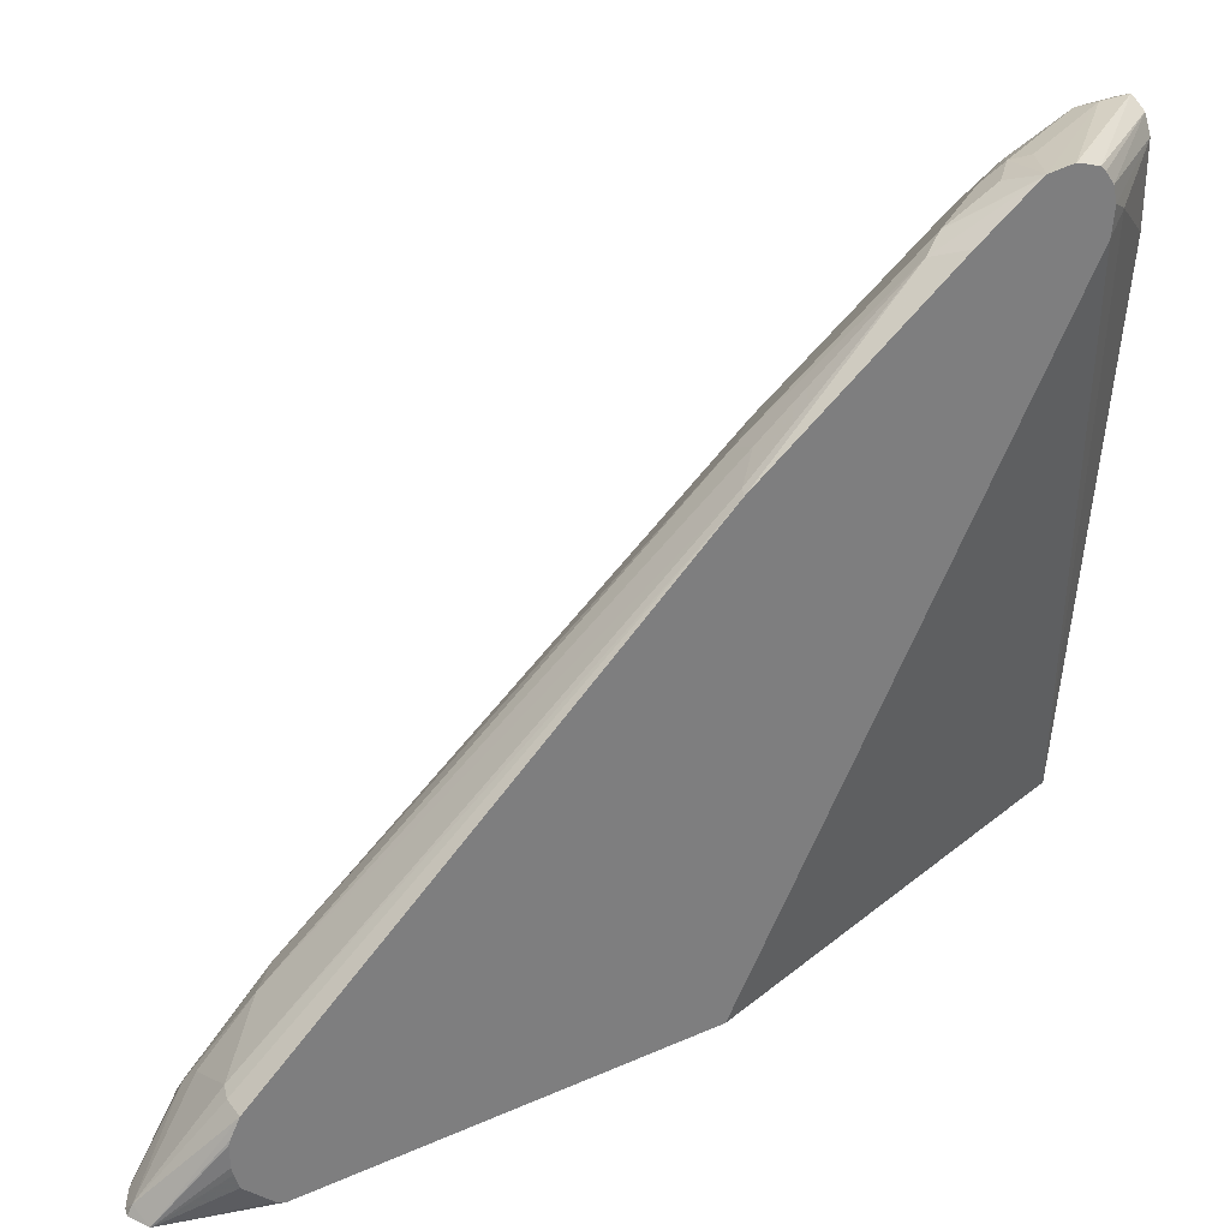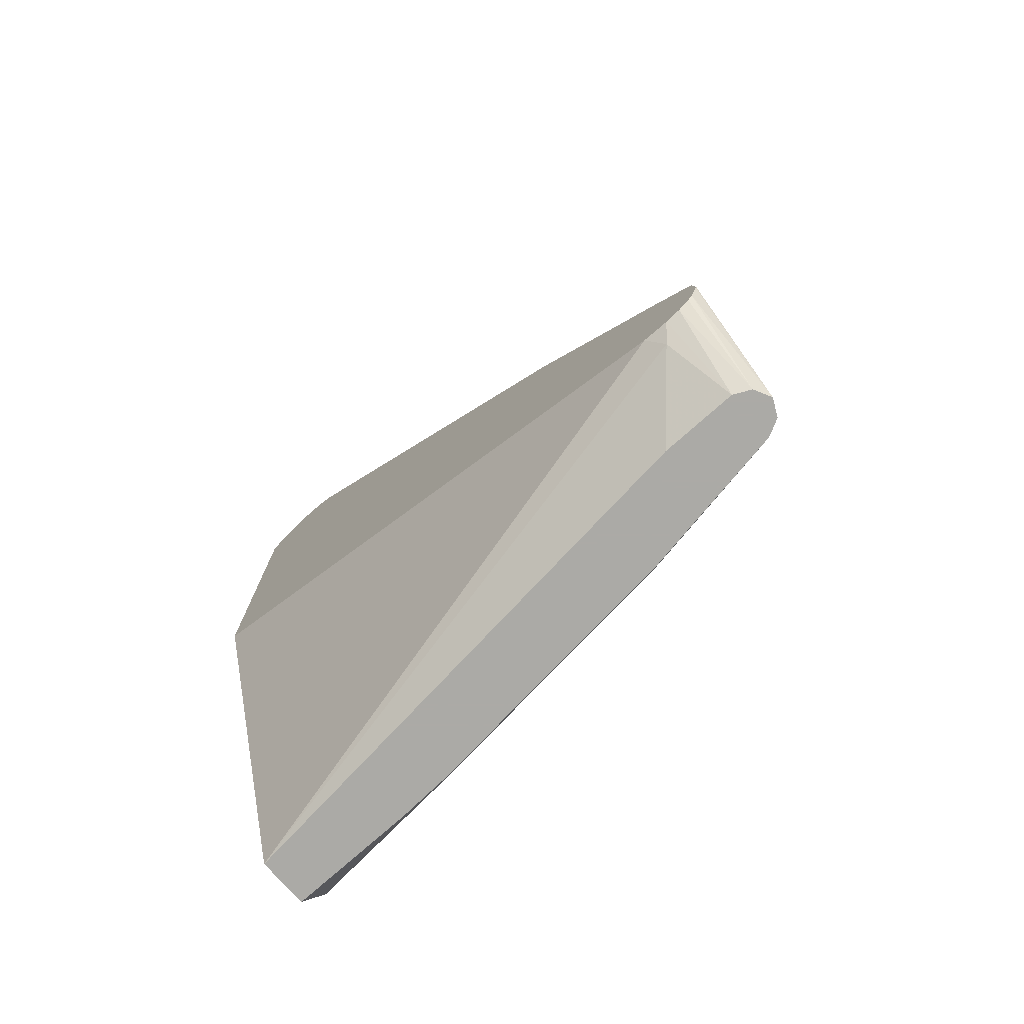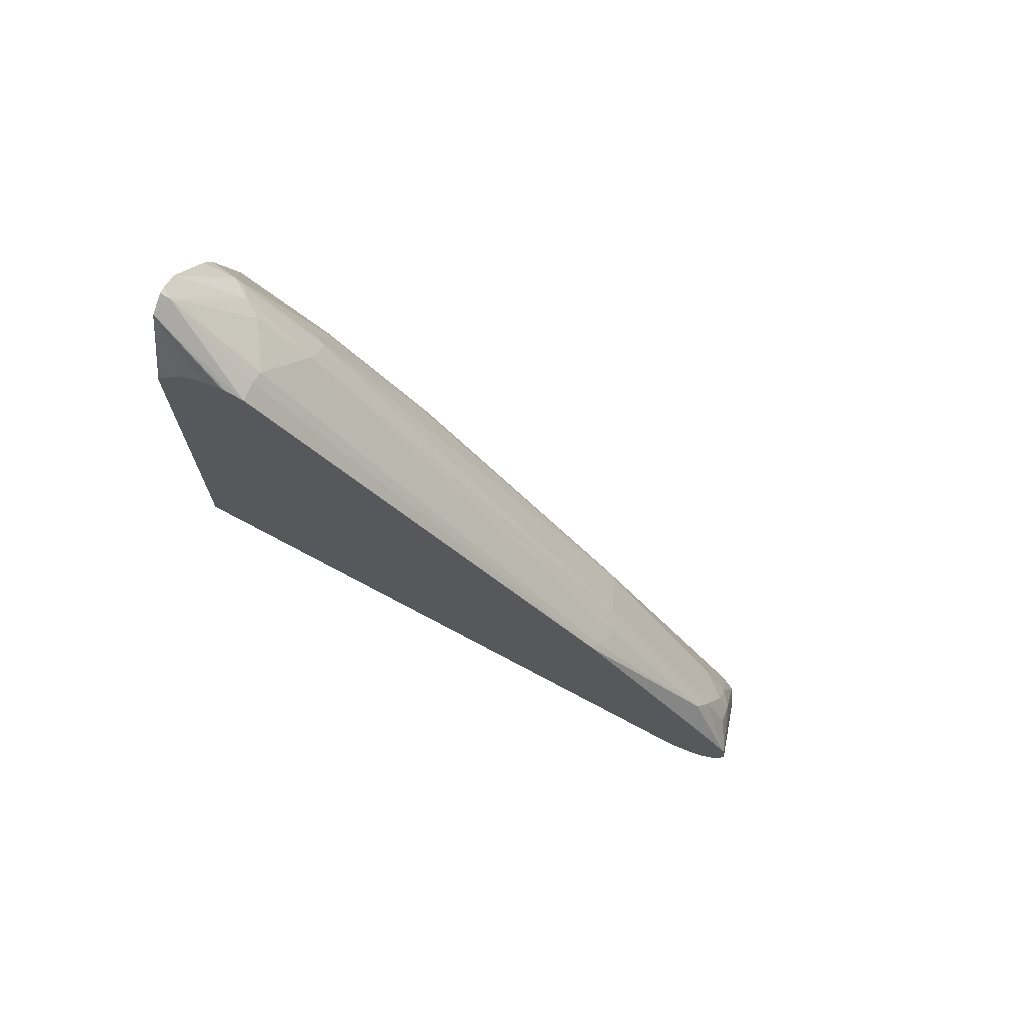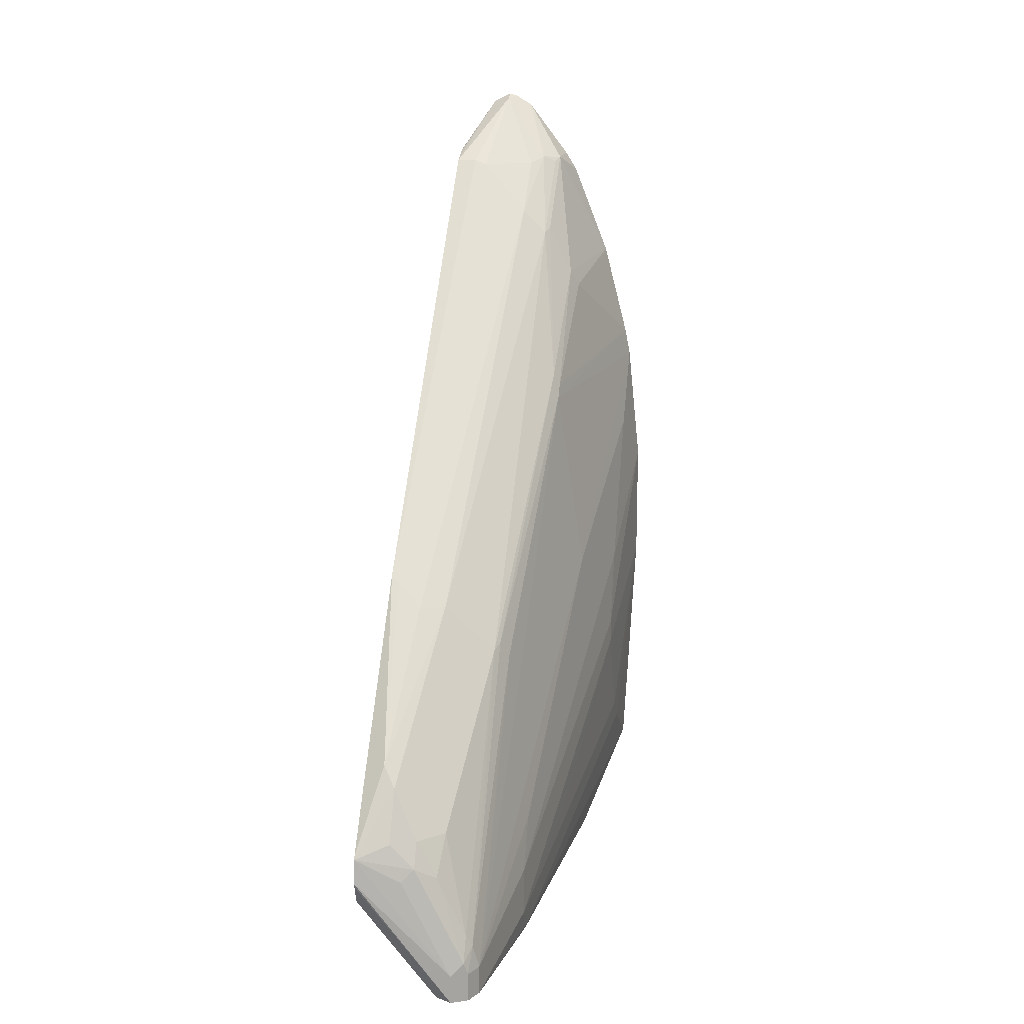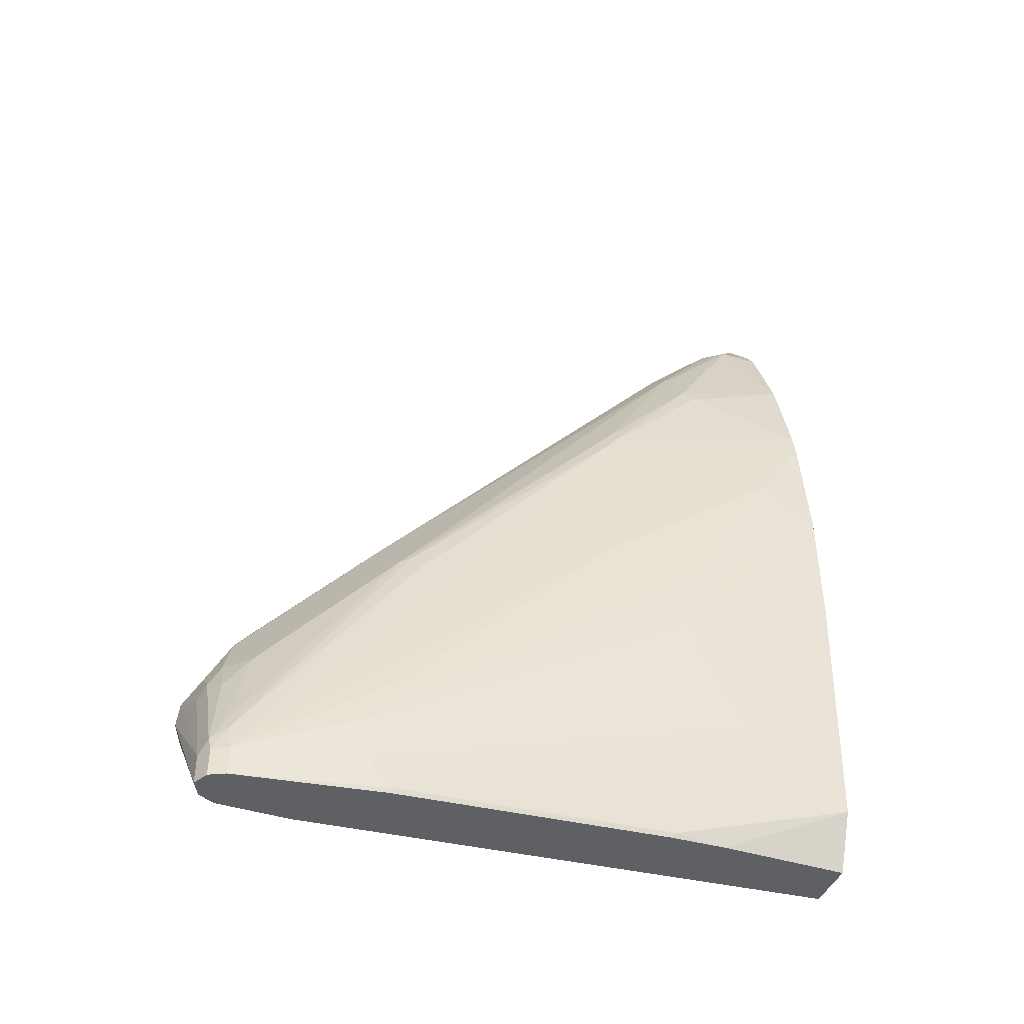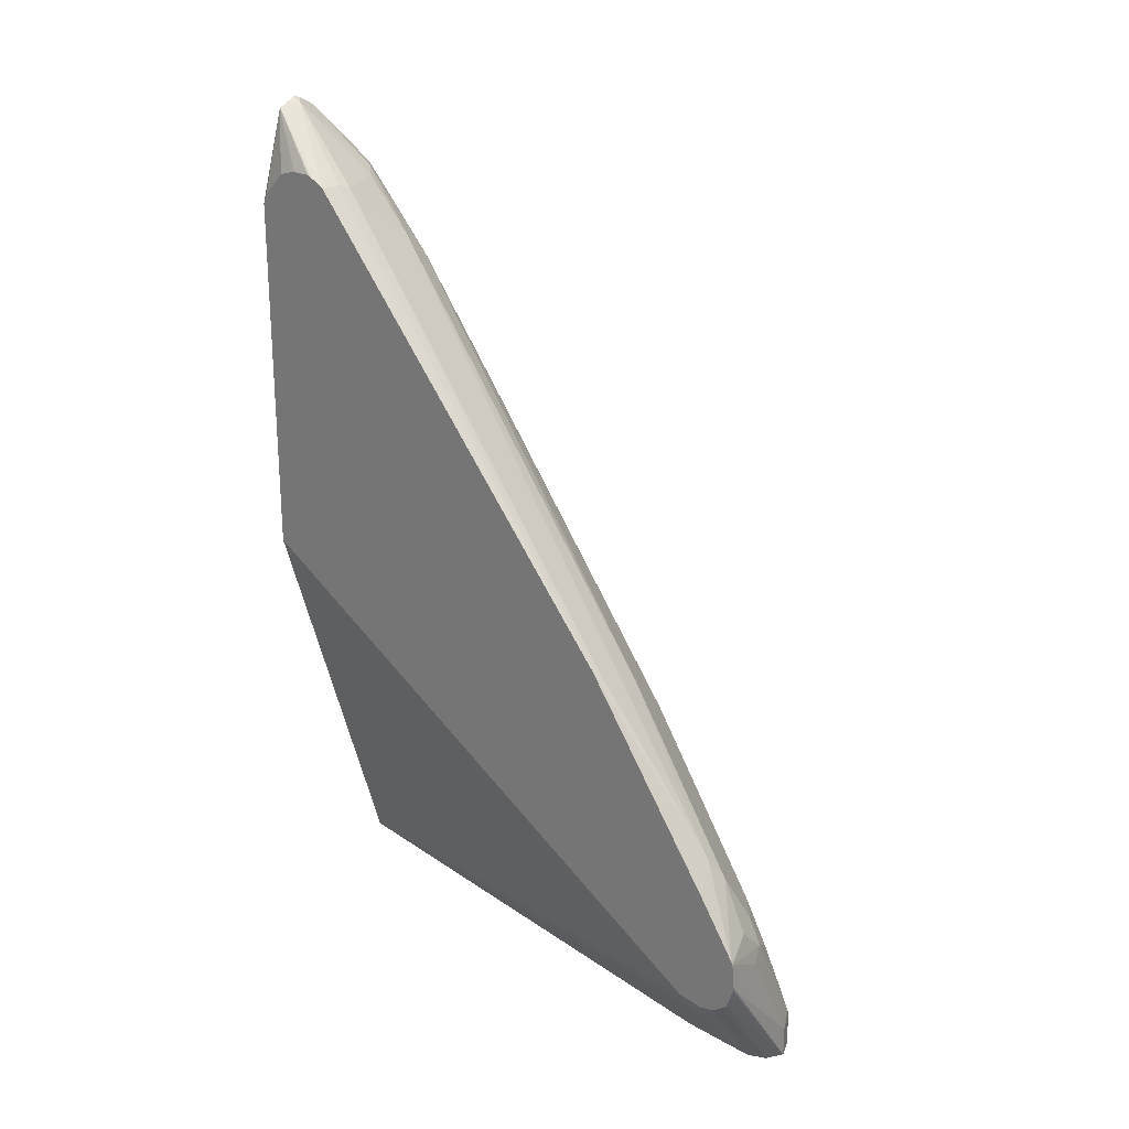
<metadata>
{"format":"obj","ext":"obj","renderer":"f3d","projection":"perspective","resolution":1024,"background":"white","views":[{"elev":32.1,"azim":58.3,"up":"+Y"},{"elev":-75.9,"azim":131.6,"up":"+Z"},{"elev":71.1,"azim":111.2,"up":"+Z"},{"elev":15.8,"azim":-169.9,"up":"+Z"},{"elev":-43.2,"azim":-110.7,"up":"+Z"},{"elev":23.3,"azim":133.7,"up":"+Z"}]}
</metadata>
<code>
v -0.06112 0.4502 -0.3462
v -0.06112 0.4482 -0.3269
v -0.06112 0.4496 -0.3487
v -0.1346 0.4423 -0.446
v -0.1346 0.4423 -0.423
v -0.09617 0.4423 -0.3462
v -0.1058 0.4375 -0.3366
v -0.08655 0.4375 -0.3173
v -0.08655 0.4183 -0.2788
v -0.06112 0.4471 -0.3247
v -0.06112 0.4443 -0.3634
v -0.131 0.4405 -0.446
v -0.145 0.4371 -0.446
v -0.1442 0.4375 -0.4134
v -0.125 0.4375 -0.375
v -0.1218 0.4295 -0.3462
v -0.1058 0.4279 -0.3173
v -0.07694 0.4103 -0.2628
v -0.125 0.4087 -0.3173
v -0.1058 0.3125 -0.1634
v -0.06112 0.4166 -0.2818
v -0.06112 0.4404 -0.3673
v -0.1218 0.4359 -0.446
v -0.1474 0.4359 -0.446
v -0.1474 0.4359 -0.423
v -0.149 0.4255 -0.4038
v -0.1442 0.4279 -0.3942
v -0.08655 0.3221 -0.1634
v -0.06732 0.3125 -0.1442
v -0.06112 0.3109 -0.1411
v -0.1442 0.3029 -0.2019
v -0.1442 0.05291 0.1057
v -0.125 0.05291 0.125
v -0.06112 0.4315 -0.3737
v -0.1172 0.4267 -0.446
v -0.1539 0.4231 -0.446
v -0.1539 0.4231 -0.423
v -0.1539 0.2885 -0.2115
v -0.1474 0.2948 -0.1987
v -0.08655 0.03366 0.1634
v -0.07694 0.03208 0.1666
v -0.06112 0.03208 0.1666
v -0.1635 0.1202 -0.009641
v -0.1474 0.04491 0.1089
v -0.1442 -0.004796 0.1634
v -0.1346 0.002435 0.1683
v -0.125 0.01446 0.1634
v -0.06112 0.4197 -0.3767
v -0.1154 0.4231 -0.446
v -0.1713 0.3113 -0.446
v -0.1731 0.3077 -0.4423
v -0.1731 0.3269 -0.423
v -0.1731 0.3269 -0.3846
v -0.1731 0.3077 -0.3462
v -0.1923 0.1347 -0.173
v -0.1683 0.125 -0.02885
v -0.1683 0.1178 -0.01924
v -0.09617 -0.03204 0.2179
v -0.08201 -0.03899 0.2146
v -0.06112 0.02978 0.1678
v -0.1667 0.04491 0.07045
v -0.1474 -0.01279 0.1666
v -0.1158 -0.03899 0.2119
v -0.1021 -0.03899 0.2199
v -0.06112 0.3998 -0.3748
v -0.07052 0.4103 -0.391
v -0.1154 0.3654 -0.446
v -0.1717 0.3077 -0.446
v -0.1923 0.0962 -0.4423
v -0.1923 0.1347 -0.423
v -0.2115 0.01924 -0.3654
v -0.2115 0.0385 -0.3462
v -0.1923 0.1924 -0.3654
v -0.2115 0.07695 -0.2692
v -0.2115 0.07695 -0.25
v -0.2115 0.0577 -0.1923
v -0.1923 0.1731 -0.25
v -0.2115 0.0385 -0.1538
v -0.2115 4.083e-05 -0.07693
v -0.2115 -0.03846 -0.01924
v -0.2074 -0.03899 0.002576
v -0.1731 0.0385 0.05765
v -0.09617 -0.03899 0.2214
v -0.08179 -0.03899 0.2142
v -0.06112 0.01584 0.1743
v -0.06112 0.01924 0.1731
v -0.1875 -0.03899 0.0798
v -0.1582 -0.03899 0.1538
v -0.1492 -0.03899 0.1684
v -0.1539 -0.03899 -0.446
v -0.06112 -0.03899 -0.138
v -0.1905 0.09984 -0.446
v -0.1923 0.0577 -0.446
v -0.2115 -0.03846 -0.4038
v -0.2214 -0.03899 -0.2115
v -0.2214 -0.03899 -0.1153
v -0.2115 -0.03899 -0.01872
v -0.1875 -0.03602 0.07692
v -0.08162 -0.03899 0.2139
v -0.06112 4.083e-05 0.1743
v -0.1925 -0.03899 -0.446
v -0.06112 -0.03899 0.1439
v -0.2115 -0.03899 -0.4038
v -0.06112 -0.0388 0.1443
v -0.06112 -0.03545 0.1508
v -0.06112 -0.01619 0.1701
v -0.06112 -0.005419 0.1731
f 51 68 69
f 52 73 74
f 52 74 75
f 52 75 53
f 52 72 73
f 53 75 76
f 53 76 77
f 53 77 55
f 53 55 54
f 55 78 79
f 55 77 78
f 55 80 56
f 56 80 81
f 56 81 57
f 57 81 82
f 58 64 83
f 58 83 59
f 59 83 64
f 59 64 63
f 59 63 89
f 51 72 52
f 59 89 88
f 55 79 80
f 57 82 61
f 44 61 62
f 51 70 71
f 59 88 87
f 37 55 56
f 37 56 38
f 38 56 39
f 39 56 57
f 39 57 43
f 40 47 58
f 40 58 41
f 41 58 42
f 42 58 59
f 42 59 60
f 43 57 61
f 43 61 44
f 45 62 46
f 46 62 63
f 46 63 64
f 46 64 58
f 46 58 47
f 48 65 66
f 48 66 49
f 49 66 67
f 50 68 51
f 51 69 70
f 51 71 72
f 59 87 81
f 72 74 73
f 59 97 96
f 74 95 96
f 74 96 75
f 75 96 76
f 76 96 78
f 76 78 77
f 78 96 79
f 79 96 80
f 80 97 81
f 80 96 97
f 81 87 98
f 81 98 82
f 82 98 87
f 84 99 85
f 85 99 100
f 93 101 94
f 94 101 103
f 94 103 95
f 99 102 104
f 99 104 105
f 99 105 106
f 99 106 107
f 99 107 100
f 37 54 55
f 72 95 74
f 59 81 97
f 71 95 72
f 70 94 71
f 59 96 95
f 59 95 103
f 59 103 101
f 59 101 90
f 59 90 91
f 59 91 102
f 59 102 99
f 59 99 84
f 59 84 85
f 59 85 86
f 59 86 60
f 61 82 87
f 61 87 62
f 62 88 89
f 62 89 63
f 62 87 88
f 65 90 66
f 65 91 90
f 66 90 67
f 68 92 69
f 69 92 93
f 69 93 94
f 69 94 70
f 71 94 95
f 37 53 54
f 4 12 23
f 36 52 53
f 3 11 4
f 36 53 37
f 4 23 35
f 4 35 49
f 4 49 67
f 4 67 90
f 4 90 101
f 4 101 93
f 4 93 92
f 4 92 68
f 2 9 10
f 4 68 50
f 4 36 24
f 4 24 13
f 4 13 5
f 4 11 12
f 5 13 14
f 5 14 15
f 5 15 6
f 6 15 7
f 7 15 16
f 7 16 17
f 4 50 36
f 2 8 9
f 2 7 8
f 2 6 7
f 1 2 10
f 1 10 21
f 1 21 30
f 1 30 42
f 1 42 60
f 1 60 86
f 1 85 100
f 1 100 107
f 1 107 106
f 1 106 105
f 1 105 104
f 1 104 102
f 1 102 91
f 1 91 65
f 1 65 48
f 1 48 34
f 1 34 22
f 1 22 11
f 1 11 3
f 1 3 4
f 1 4 5
f 1 5 2
f 2 5 6
f 7 17 8
f 8 17 9
f 1 86 85
f 9 17 19
f 26 37 38
f 26 38 39
f 26 39 31
f 26 31 27
f 28 33 29
f 29 33 40
f 29 40 30
f 30 40 41
f 30 41 42
f 31 39 43
f 25 37 26
f 31 43 32
f 32 44 62
f 32 62 45
f 32 45 46
f 32 46 33
f 33 46 47
f 33 47 40
f 34 49 35
f 36 50 51
f 36 51 52
f 9 18 10
f 32 43 44
f 24 37 25
f 34 48 49
f 23 34 35
f 24 36 37
f 9 20 18
f 10 18 21
f 9 19 20
f 11 23 12
f 13 24 25
f 13 25 14
f 14 26 27
f 14 27 16
f 14 16 15
f 14 25 26
f 11 22 23
f 16 27 19
f 16 19 17
f 20 33 28
f 20 31 32
f 19 31 20
f 19 27 31
f 20 32 33
f 18 30 21
f 18 29 30
f 18 28 29
f 18 20 28
f 22 34 23

</code>
